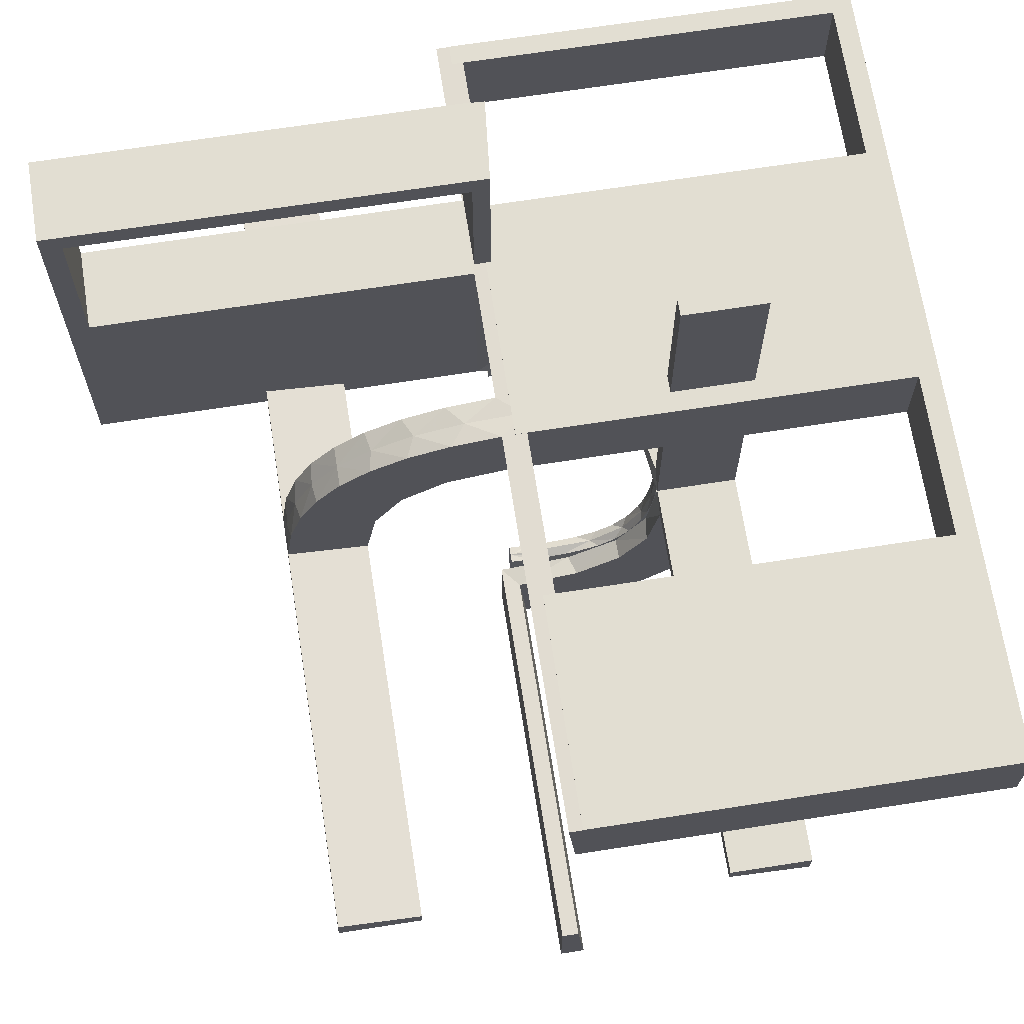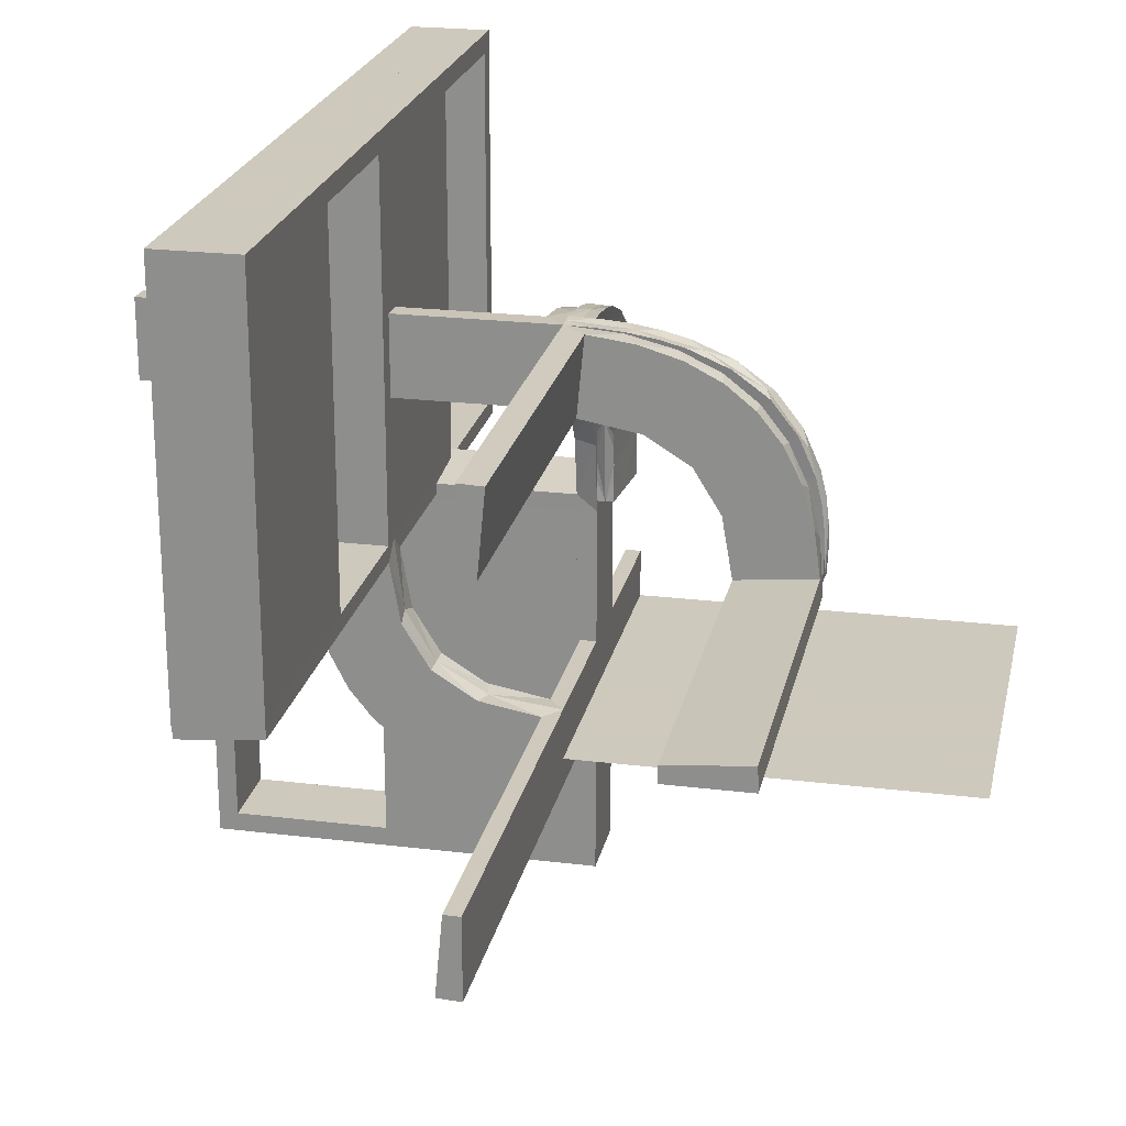
<metadata>
{"format":"obj","ext":"obj","renderer":"f3d","projection":"perspective","resolution":1024,"background":"white","views":[{"elev":68.0,"azim":-98.9,"up":"+Y"},{"elev":22.6,"azim":-78.1,"up":"+Z"}]}
</metadata>
<code>
v 0 0 0.1861
v 0 0 -0.2861
v 0 0 0.2861
v 0 0 -0.25
v 0 0 -0.1861
v 0 -0.08911 0.1752
v 0 0.2796 -0.1157
v 0 -0.2229 0.209
v 0 -0.2 -0.01389
v 0 -0.2987 0.001204
v 0 -0.2944 0.05548
v 0 -0.1387 0.2682
v 0 -0.2666 0.1739
v 0 -0.2951 0.0954
v 0 -0.2345 0.2149
v 0 -0.2999 0.03265
v 0 0.1296 -0.2657
v 0 0.25 0.2861
v 0 0.06937 -0.2805
v 0 -0.1901 0.247
v 0 -0.1808 0.2419
v 0 -0.07007 0.2823
v 0 0.1521 -0.1383
v 0 -0.3 -0.01389
v 0 0.1891 -0.07522
v 0 -0.2558 0.1669
v 0 -0.2878 0.1259
v 0 -0.5 -0.25
v 0 0.5 0.1861
v 0 0.5 0.2861
v 0 0.2558 -0.1669
v 0 -0.1891 0.07522
v 0 0.3 0
v 0 0.3 0.5
v 0 0.3 0.01389
v 0 -0.1521 0.1383
v 0 0.1808 -0.2419
v 0 -0.06937 0.2805
v 0 -0.1296 0.2657
v 0 -0.1047 0.2768
v 0 0.2944 -0.05548
v 0 -0.03509 0.2852
v 0 -0.299 0.06418
v 0 0.2 0
v 0 0.2 0.5
v 0 0.2 0.01389
v 0 0.2229 -0.209
v 0 -0.2796 0.1157
v 0 0.08911 -0.1752
v 0.3012 0 0.03153
v 0.475 0.3 0
v 0.475 0.3 0.475
v 0.475 0.2 0
v 0.475 0.2 0.475
v 0.1907 0 0.2468
v 0.2944 0 0.05548
v 0.2964 0 0.0945
v 0.1388 -0.02957 0.267
v 0.1169 0 0.1707
v 0.02041 0.5 0.186
v 0.02041 0.3417 0.186
v 0.02041 0.1833 0.186
v 0.02041 0.025 0.186
v 0.2014 -0.02041 0.02481
v 4.387e-05 -0.01478 0.2855
v 0.2012 0 0.04834
v 0.289 0 0.1252
v 0.2796 0 0.1157
v 0.2493 -0.02499 0
v 0.3 0 0
v 0.3 0 -0.01389
v 0.3 0 -0.5
v 0.3 0.25 0
v 0.3 0.25 -0.5
v 0.3 0.025 0
v 0.3 0.025 -0.475
v 0.3 0.5 0
v 0.3 0.5 -0.01389
v 0.3 0.5 -0.5
v 0.3 0.225 0
v 0.3 0.225 -0.475
v 0.3 0.475 0
v 0.3 0.475 -0.475
v 0.3 0.275 0
v 0.3 0.275 -0.475
v -0.225 0.3 0
v -0.225 0.3 0.475
v -0.225 0.2 0
v -0.225 0.2 0.475
v 0.1833 0.1999 -0.006515
v 0.1833 0.02041 -0.186
v 0.25 0 0
v 0.25 0 -0.2861
v 0.25 0.3 0
v 0.25 0.3 0.5
v 0.25 0.2 0
v 0.25 0.2 0.5
v 0.25 0.2 0.01389
v 0.06937 0 0.2805
v 0.1048 -0.02957 0.2756
v -0.3417 -0.02041 0.186
v -0.3417 0.1999 -0.006515
v -0.3417 -0.1999 0.006515
v -0.3417 0.02041 -0.186
v 0.1891 0 0.07522
v 8.774e-05 -0.02957 0.2849
v -0.275 0.3 0
v -0.275 0.3 0.475
v -0.275 0.2 0
v -0.275 0.2 0.475
v 0.09261 -0.02041 0.1774
v 0.2 0 0
v 0.2 0 -0.01389
v 0.2 0 -0.5
v 0.2 0.25 0
v 0.2 0.25 -0.01389
v 0.2 0.25 -0.5
v 0.2 0.025 0
v 0.2 0.025 -0.475
v 0.2 0.5 0
v 0.2 0.5 -0.01389
v 0.2 0.5 -0.5
v 0.2 0.225 0
v 0.2 0.225 -0.475
v 0.2 0.475 0
v 0.2 0.475 -0.475
v 0.2 0.275 0
v 0.2 0.275 -0.475
v 0.08036 -0.01478 0.2804
v 0.1486 0 0.1561
v 0.1905 -0.0102 0.1067
v 0.2988 0.5 0.01568
v 0.2988 0.025 0.01568
v 0.2988 -0.02957 0
v 0.2988 0.2625 0.01568
v 0.03702 -0.02041 0.1851
v 0.003626 0 0.2362
v 0.2625 0.2988 -0.01568
v 0.2625 0.02957 -0.2849
v 0.1865 -0.02041 0.1161
v 0.08911 0 0.1752
v 0.1049 0 0.2768
v 0.1992 0 0.07005
v 0.2354 0 0.2146
v 0.2528 0.025 0.1716
v 0.1584 -0.0102 0.1494
v 0.1391 0 0.2682
v 0.299 -0.02957 0.06298
v 0.1485 -0.02041 0.156
v 0.08889 0.025 0.2769
v 0.1169 -0.02041 0.1706
v 0.06573 -0.02041 0.1822
v 0.1956 -0.02041 0.08941
v 0.007254 -0.0102 0.1863
v 0.2011 -0.02041 0.04832
v 0.025 0.1865 -0.08288
v 0.025 0.2988 -0.01568
v 0.025 0.2528 -0.1716
v 0.025 0.08889 -0.2769
v 0.025 0.02957 -0.2849
v 0.025 0.1521 -0.1383
v 0.025 0.1999 -0.006515
v 0.025 0.1409 -0.2616
v 0.025 0.2755 -0.127
v 0.025 0.3 0
v 0.025 0.3 0.475
v 0.025 0.1855 -0.2389
v 0.025 0.2908 -0.075
v 0.025 0.09678 -0.1726
v 0.025 0.2 0
v 0.025 0.2 0.475
v 0.025 0.02041 -0.186
v 0.025 0.2229 -0.209
v 0.1409 0.025 0.2616
v 0.1718 0 0.1374
v -0.5 0 0.1861
v -0.5 0 -0.2861
v -0.5 0 0.2861
v -0.5 0 -0.1861
v -0.5 -0.02041 0.186
v -0.5 -0.2 -0.01389
v -0.5 0.2988 -0.01568
v -0.5 0.02957 -0.2849
v -0.5 -0.3 -0.01389
v -0.5 0.1999 -0.006515
v -0.5 -0.1999 0.006515
v -0.5 0.3 0
v -0.5 0.3 0.5
v -0.5 0.3 0.01389
v -0.5 -0.02957 0.2849
v -0.5 -0.2988 0.01568
v -0.5 0.2 0
v -0.5 0.2 0.5
v -0.5 0.2 0.01389
v -0.5 0.02041 -0.186
v 0.5 0 -0.2861
v 0.5 0 -0.25
v 0.5 0 -0.1861
v 0.5 0.2988 -0.01568
v 0.5 0.02957 -0.2849
v 0.5 0.1999 -0.006515
v 0.5 -0.5 -0.25
v 0.5 0.3 0
v 0.5 0.3 0.5
v 0.5 0.3 0.01389
v 0.5 0.2 0
v 0.5 0.2 0.5
v 0.5 0.2 0.01389
v 0.5 0.02041 -0.186
v 0.1583 -0.01478 0.2609
v 0.09262 0 0.1775
v 0.2908 0.025 0.075
v 0.009161 -0.1955 0.09062
v 0.009161 -0.09252 0.1786
v 0.009161 -0.1717 0.1385
v 0.009161 -0.199 0.07123
v 0.009161 -0.1998 0.001204
v 0.009161 -0.06564 0.1834
v 0.009161 -0.1168 0.1718
v 0.009161 -0.1484 0.1572
v 0.009161 -0.1864 0.1173
v 0.009161 -0.03693 0.1863
v 0.009161 -0.007171 0.1875
v 0.009161 -0.2013 0.02601
v 0.009161 -0.201 0.04952
v -0.025 -0.2229 0.209
v -0.025 -0.02041 0.186
v -0.025 0.1865 -0.08288
v -0.025 0.2988 -0.01568
v -0.025 0.2528 -0.1716
v -0.025 -0.09678 0.1726
v -0.025 0.08889 -0.2769
v -0.025 0.02957 -0.2849
v -0.025 -0.2908 0.075
v -0.025 -0.1855 0.2389
v -0.025 0.1521 -0.1383
v -0.025 0.1999 -0.006515
v -0.025 0.1409 -0.2616
v -0.025 -0.2755 0.127
v -0.025 0.2755 -0.127
v -0.025 -0.1409 0.2616
v -0.025 -0.1999 0.006515
v -0.025 0.3 0
v -0.025 0.3 0.475
v -0.025 -0.1521 0.1383
v -0.025 0.1855 -0.2389
v -0.025 0.2908 -0.075
v -0.025 -0.02957 0.2849
v -0.025 -0.08889 0.2769
v -0.025 0.09678 -0.1726
v -0.025 -0.2528 0.1716
v -0.025 -0.2988 0.01568
v -0.025 -0.1865 0.08288
v -0.025 0.2 0
v -0.025 0.2 0.475
v -0.025 0.02041 -0.186
v -0.025 0.2229 -0.209
v 0.1808 0 0.2419
v 0.3002 0 0.06316
v 0.01937 -0.1999 0.001204
v 0.01937 -0.007167 0.1875
v 0.01937 -0.1113 0.1737
v 0.01937 -0.06145 0.184
v 0.01937 -0.1583 0.1506
v 0.01937 -0.1904 0.1079
v 0.2229 0 0.209
v 0.2229 0.025 0.209
v 0.07021 0 0.2823
v 0.03701 0 0.1852
v 0.2015 0 0.02482
v 0.2879 -0.02957 0.1247
v 0.03517 -0.02957 0.284
v -0.2625 0.2988 -0.01568
v -0.2625 0.02957 -0.2849
v -0.2625 -0.02957 0.2849
v -0.2625 -0.2988 0.01568
v 0.1866 0 0.1161
v 0.2677 0 0.1734
v 0.1991 -0.02041 0.07002
v 0.1718 -0.02041 0.1373
v 0.03515 0 0.2852
v 0.2275 -0.01478 0.2209
v 0.2667 -0.02957 0.1727
v 0.1999 -0.0102 0
v 0.2755 0.025 0.127
v 0.2558 0 0.1669
v 0.07016 -0.02957 0.2811
v 0.275 0.3 0
v 0.275 0.3 0.475
v 0.275 0.2 0
v 0.275 0.2 0.475
v 0.1865 0.025 0.08288
v 0.3417 0.1999 -0.006515
v 0.3417 0.02041 -0.186
v -0.25 0 -0.2861
v -0.25 0 0.2861
v -0.25 -0.2 -0.01389
v -0.25 0.3 0
v -0.25 0.3 0.5
v -0.25 0.2 0
v -0.25 0.2 0.5
v -0.25 0.2 0.01389
v 0.09678 0.025 0.1726
v 0.2994 -0.01478 0
v -0.1833 -0.02041 0.186
v -0.1833 0.1999 -0.006515
v -0.1833 -0.1999 0.006515
v -0.1833 0.02041 -0.186
v 0.1113 -0.0102 0.1725
v 0.225 0.3 0
v 0.225 0.3 0.475
v 0.225 0.2 0
v 0.225 0.2 0.475
v 0.1855 0.025 0.2389
v 0.1521 0 0.1383
v 0.1521 0.025 0.1383
v 0.06154 -0.0102 0.1828
v 0.1999 -0.02041 0
v 0.1999 0.5 0.006515
v 0.1999 0.3417 0.006515
v 0.1999 0.1833 0.006515
v 0.1999 0.025 0.006515
v 0.2766 -0.01478 0.1554
v 0.1901 -0.02957 0.2458
v 0.1296 0 0.2657
v 0.3 -0.02957 0.03145
v 0.2346 -0.02957 0.2137
v 0.2952 -0.02957 0.0942
v 0.00458 -0.003585 0.2368
v 0.00458 -0.2493 0.001204
v 0.02957 -0.2963 0.0957
v 0.02957 8.726e-05 0.2873
v 0.02957 -0.1991 0.07125
v 0.02957 -0.003538 0.2374
v 0.02957 -0.1999 0.001204
v 0.02957 -0.3011 0.03274
v 0.02957 -0.07012 0.2835
v 0.02957 -0.1168 0.1719
v 0.02957 -0.1718 0.1386
v 0.02957 -0.1865 0.1173
v 0.02957 0.5 0.2849
v 0.02957 -0.1956 0.09066
v 0.02957 -0.03506 0.2864
v 0.02957 0.025 0.2849
v 0.02957 -0.139 0.2694
v 0.02957 -0.2014 0.02602
v 0.02957 -0.03693 0.1864
v 0.02957 -0.2999 0.001204
v 0.02957 -0.2889 0.1264
v 0.02957 -0.2353 0.2158
v 0.02957 -0.2676 0.1746
v 0.02957 -0.2499 0.001204
v 0.02957 -0.1906 0.248
v 0.02957 -0.2011 0.04954
v 0.02957 -0.3002 0.06436
v 0.02957 -0.1048 0.278
v 0.02957 -0.007163 0.1876
v 0.02957 -0.09254 0.1787
v 0.02957 -0.06565 0.1835
v 0.02957 -0.1485 0.1573
v 0.02957 0.2625 0.2849
v 0.06573 0 0.1823
v 0.1957 0 0.08945
v 0.007257 -0.02041 0.1863
v 0.01478 4.387e-05 0.2867
v 0.01478 -0.2993 0.001204
v 0.01478 -0.1582 0.2621
v 0.01478 -0.2765 0.1566
v 0.01478 -0.2275 0.2221
v 0.01478 -0.08027 0.2816
v 0.00725 0 0.1864
v -0.475 0.3 0
v -0.475 0.3 0.475
v -0.475 0.2 0
v -0.475 0.2 0.475
v 0.003674 -0.02499 0.2356
f 308 256 5
f 5 256 49
f 236 23 250
f 104 308 179
f 5 179 308
f 179 195 104
f 23 236 228
f 25 228 237
f 306 46 237
f 194 102 185
f 102 194 302
f 46 306 302
f 306 102 302
f 2 19 233
f 295 2 233
f 238 232 17
f 17 37 238
f 177 295 274
f 37 47 246
f 230 257 47
f 31 7 240
f 7 41 247
f 41 35 229
f 273 229 35
f 273 189 182
f 273 35 189
f 19 5 49
f 37 49 23
f 5 19 2
f 49 37 17
f 17 19 49
f 37 23 47
f 31 47 23
f 23 25 31
f 25 46 41
f 41 7 25
f 302 35 46
f 189 302 194
f 35 302 189
f 295 177 179
f 2 295 5
f 179 5 295
f 185 102 182
f 229 306 237
f 306 229 273
f 102 306 273
f 247 229 237
f 237 228 247
f 230 236 257
f 230 240 228
f 236 230 228
f 236 250 246
f 232 250 256
f 256 233 232
f 232 238 250
f 257 236 246
f 256 308 233
f 183 104 195
f 104 183 274
f 308 104 274
f 195 179 177
f 177 183 195
f 189 194 185
f 185 182 189
f 256 250 49
f 23 49 250
f 23 228 25
f 25 237 46
f 19 232 233
f 295 233 274
f 232 19 17
f 37 246 238
f 177 274 183
f 47 257 246
f 230 47 31
f 31 240 230
f 7 247 240
f 41 229 247
f 25 7 31
f 46 35 41
f 102 273 182
f 228 240 247
f 250 238 246
f 308 274 233
f 305 227 1
f 1 227 6
f 245 36 231
f 101 305 176
f 1 176 305
f 176 180 101
f 36 245 253
f 32 253 242
f 307 297 9
f 181 103 186
f 103 181 297
f 307 103 297
f 3 38 248
f 296 3 248
f 241 249 39
f 39 21 241
f 178 296 275
f 21 8 235
f 251 226 8
f 26 48 239
f 48 11 234
f 11 24 252
f 276 252 24
f 276 184 191
f 276 24 184
f 1 6 38
f 6 36 21
f 39 38 6
f 21 36 8
f 26 8 36
f 36 32 26
f 32 9 11
f 11 48 32
f 297 24 9
f 184 297 181
f 24 297 184
f 296 178 176
f 3 296 1
f 176 1 296
f 186 103 191
f 252 307 242
f 307 252 276
f 103 307 276
f 234 252 242
f 242 253 234
f 251 245 226
f 251 239 253
f 245 251 253
f 245 231 235
f 249 231 227
f 227 248 249
f 249 241 231
f 226 245 235
f 227 305 248
f 190 101 180
f 101 190 275
f 305 101 275
f 180 176 178
f 178 190 180
f 184 181 186
f 186 191 184
f 227 231 6
f 36 6 231
f 36 253 32
f 32 242 9
f 307 9 242
f 38 249 248
f 296 248 275
f 249 38 39
f 21 235 241
f 178 275 190
f 8 226 235
f 251 8 26
f 26 239 251
f 48 234 239
f 11 252 234
f 1 38 3
f 6 21 39
f 32 48 26
f 9 24 11
f 103 276 191
f 253 239 234
f 231 241 235
f 305 275 248
f 62 1 63
f 1 141 63
f 316 303 315
f 61 29 62
f 1 62 29
f 29 61 60
f 315 105 292
f 105 113 322
f 321 322 113
f 121 319 320
f 320 116 121
f 321 116 320
f 3 344 99
f 18 361 344
f 174 325 150
f 325 174 258
f 30 341 361
f 258 314 266
f 145 286 266
f 286 145 285
f 68 285 212
f 56 212 133
f 135 71 133
f 135 132 78
f 135 78 71
f 1 99 141
f 141 258 315
f 1 3 99
f 141 325 258
f 286 315 266
f 315 286 105
f 105 56 113
f 56 105 68
f 116 113 71
f 78 121 116
f 71 78 116
f 18 29 30
f 3 1 18
f 29 18 1
f 319 132 320
f 321 135 133
f 320 135 321
f 212 322 133
f 292 322 212
f 292 212 285
f 145 267 316
f 145 292 285
f 316 292 145
f 316 314 303
f 303 174 150
f 63 150 344
f 267 314 316
f 63 344 62
f 341 60 61
f 61 361 341
f 62 361 61
f 60 30 29
f 30 60 341
f 78 319 121
f 319 78 132
f 141 303 63
f 303 141 315
f 315 292 316
f 105 322 292
f 321 113 116
f 344 150 99
f 18 344 3
f 325 99 150
f 174 314 258
f 30 361 18
f 314 267 266
f 145 266 267
f 286 285 68
f 68 212 56
f 56 133 71
f 99 325 141
f 258 266 315
f 286 68 105
f 56 71 113
f 132 135 320
f 321 133 322
f 314 174 303
f 303 150 63
f 344 361 62
f 260 335 346
f 333 260 354
f 346 354 260
f 265 260 333
f 340 265 342
f 342 265 333
f 339 265 340
f 224 217 260
f 216 225 260
f 224 260 225
f 221 213 265
f 216 265 213
f 265 215 221
f 264 215 265
f 265 216 260
f 264 265 339
f 360 338 262
f 264 262 220
f 262 338 358
f 339 360 264
f 263 262 358
f 347 263 359
f 357 261 347
f 263 218 214
f 219 262 214
f 263 261 222
f 347 261 263
f 218 263 222
f 262 263 214
f 215 264 220
f 330 217 224
f 330 224 225
f 216 213 14
f 221 215 13
f 213 221 27
f 225 216 43
f 10 330 16
f 43 16 330
f 225 43 330
f 219 12 20
f 214 40 12
f 329 218 222
f 222 223 329
f 218 22 40
f 22 218 329
f 20 15 220
f 329 3 42
f 42 22 329
f 366 10 16
f 14 366 43
f 16 43 366
f 368 366 14
f 13 368 27
f 27 368 14
f 369 368 13
f 336 348 366
f 331 355 366
f 336 366 355
f 351 349 368
f 331 368 349
f 350 351 369
f 368 331 366
f 367 20 12
f 369 367 353
f 367 369 20
f 367 12 40
f 370 367 40
f 42 370 22
f 22 370 40
f 3 365 42
f 353 367 345
f 367 370 356
f 356 370 337
f 337 370 343
f 365 343 370
f 365 332 343
f 365 370 42
f 352 348 336
f 352 336 355
f 331 349 342
f 351 350 339
f 349 351 340
f 355 331 333
f 335 352 346
f 354 346 352
f 355 354 352
f 345 338 353
f 356 358 345
f 334 337 343
f 343 332 334
f 337 359 356
f 359 337 334
f 360 339 350
f 334 357 347
f 347 359 334
f 360 262 264
f 262 219 220
f 263 358 359
f 261 223 222
f 213 27 14
f 215 15 13
f 221 13 27
f 216 14 43
f 219 20 220
f 214 12 219
f 218 40 214
f 15 215 220
f 369 13 15
f 351 368 369
f 369 353 350
f 369 15 20
f 367 356 345
f 331 342 333
f 351 339 340
f 349 340 342
f 355 333 354
f 338 360 353
f 358 338 345
f 359 358 356
f 360 350 353
f 284 112 270
f 143 284 66
f 270 66 284
f 131 284 143
f 277 131 363
f 363 131 143
f 175 131 277
f 64 318 284
f 279 155 284
f 64 284 155
f 140 153 131
f 279 131 153
f 131 280 140
f 146 280 131
f 131 279 284
f 146 131 175
f 130 59 309
f 146 309 149
f 309 59 211
f 175 130 146
f 317 309 211
f 269 317 362
f 371 154 269
f 317 152 111
f 151 309 111
f 317 154 136
f 269 154 317
f 152 317 136
f 309 317 111
f 280 146 149
f 69 318 64
f 69 64 155
f 279 153 328
f 140 280 283
f 153 140 271
f 155 279 148
f 134 69 326
f 148 326 69
f 155 148 69
f 151 58 324
f 111 100 58
f 376 152 136
f 136 364 376
f 152 287 100
f 287 152 376
f 324 327 149
f 376 106 272
f 272 287 376
f 304 134 326
f 328 304 148
f 326 148 304
f 323 304 328
f 283 323 271
f 271 323 328
f 282 323 283
f 50 70 304
f 57 259 304
f 50 304 259
f 278 67 323
f 57 323 67
f 144 278 282
f 323 57 304
f 210 324 58
f 282 210 55
f 210 282 324
f 210 58 100
f 129 210 100
f 272 129 287
f 287 129 100
f 106 65 272
f 55 210 147
f 210 129 142
f 142 129 268
f 268 129 281
f 65 281 129
f 65 3 281
f 65 129 272
f 92 70 50
f 92 50 259
f 57 67 363
f 278 144 175
f 67 278 277
f 259 57 143
f 112 92 270
f 66 270 92
f 259 66 92
f 147 59 55
f 142 211 147
f 137 268 281
f 281 3 137
f 268 362 142
f 362 268 137
f 130 175 144
f 137 371 269
f 269 362 137
f 130 309 146
f 309 151 149
f 317 211 362
f 154 364 136
f 153 271 328
f 280 327 283
f 140 283 271
f 279 328 148
f 151 324 149
f 111 58 151
f 152 100 111
f 327 280 149
f 282 283 327
f 278 323 282
f 282 55 144
f 282 327 324
f 210 142 147
f 57 363 143
f 278 175 277
f 67 277 363
f 259 143 66
f 59 130 55
f 211 59 147
f 362 211 142
f 130 144 55
f 110 375 373
f 108 373 372
f 375 374 372
f 109 110 108
f 110 109 374
f 374 109 107
f 110 373 108
f 108 372 107
f 375 372 373
f 109 108 107
f 110 374 375
f 374 107 372
f 108 107 372
f 108 372 373
f 301 299 34
f 255 244 87
f 86 87 298
f 244 299 87
f 244 243 33
f 299 244 34
f 300 298 299
f 45 34 33
f 254 243 244
f 89 87 86
f 88 300 89
f 255 89 301
f 255 45 44
f 301 45 255
f 243 254 44
f 298 300 88
f 301 34 45
f 255 87 89
f 87 299 298
f 244 33 34
f 300 299 301
f 45 33 44
f 254 244 255
f 89 86 88
f 300 301 89
f 255 44 254
f 243 44 33
f 298 88 86
f 193 188 299
f 110 108 373
f 372 373 187
f 108 188 373
f 108 107 298
f 188 108 299
f 192 187 188
f 301 299 298
f 109 107 108
f 375 373 372
f 374 192 375
f 110 375 193
f 110 301 300
f 193 301 110
f 107 109 300
f 187 192 374
f 193 299 301
f 110 373 375
f 373 188 187
f 108 298 299
f 192 188 193
f 301 298 300
f 109 108 110
f 375 372 374
f 192 193 375
f 110 300 109
f 107 300 298
f 187 374 372
f 28 202 197
f 28 197 4
f 91 172 5
f 5 172 49
f 161 23 169
f 294 91 198
f 5 198 91
f 198 209 294
f 23 161 156
f 25 156 162
f 90 46 162
f 208 293 201
f 293 208 98
f 46 90 98
f 90 293 98
f 2 19 160
f 93 2 160
f 163 159 17
f 17 37 163
f 196 93 139
f 37 47 167
f 158 173 47
f 31 7 164
f 7 41 168
f 41 35 157
f 138 157 35
f 138 205 199
f 138 35 205
f 19 5 49
f 37 49 23
f 5 19 2
f 49 37 17
f 17 19 49
f 37 23 47
f 31 47 23
f 23 25 31
f 25 46 41
f 41 7 25
f 98 35 46
f 205 98 208
f 35 98 205
f 93 196 198
f 2 93 5
f 198 5 93
f 201 293 199
f 157 90 162
f 90 157 138
f 293 90 138
f 168 157 162
f 162 156 168
f 158 161 173
f 158 164 156
f 161 158 156
f 161 169 167
f 159 169 172
f 172 160 159
f 159 163 169
f 173 161 167
f 172 91 160
f 200 294 209
f 294 200 139
f 91 294 139
f 209 198 196
f 196 200 209
f 205 208 201
f 201 199 205
f 172 169 49
f 23 49 169
f 23 156 25
f 25 162 46
f 19 159 160
f 93 160 139
f 159 19 17
f 37 167 163
f 196 139 200
f 47 173 167
f 158 47 31
f 31 164 158
f 7 168 164
f 41 157 168
f 25 7 31
f 46 35 41
f 293 138 199
f 156 164 168
f 169 163 167
f 91 139 160
f 70 72 76
f 74 76 72
f 74 73 81
f 76 74 81
f 114 72 70
f 117 74 72
f 115 73 74
f 124 81 80
f 119 76 81
f 118 75 76
f 112 118 119
f 117 114 119
f 117 124 115
f 119 124 117
f 70 75 118
f 80 73 115
f 70 76 75
f 73 80 81
f 114 70 112
f 117 72 114
f 115 74 117
f 124 80 123
f 119 81 124
f 118 76 119
f 112 119 114
f 124 123 115
f 70 118 112
f 80 115 123
f 73 74 85
f 79 85 74
f 79 77 83
f 85 79 83
f 117 74 73
f 122 79 74
f 120 77 79
f 126 83 82
f 128 85 83
f 127 84 85
f 115 127 128
f 122 117 128
f 122 126 120
f 128 126 122
f 73 84 127
f 82 77 120
f 73 85 84
f 77 82 83
f 117 73 115
f 122 74 117
f 120 79 122
f 126 82 125
f 128 83 126
f 127 85 128
f 115 128 117
f 126 125 120
f 73 127 115
f 82 120 125
f 80 81 76
f 80 76 75
f 80 75 76
f 119 124 81
f 118 119 76
f 124 123 80
f 123 124 119
f 118 75 80
f 80 76 81
f 119 81 76
f 118 76 75
f 124 80 81
f 123 119 118
f 118 80 123
f 45 34 95
f 313 311 166
f 165 166 33
f 311 34 166
f 311 310 94
f 34 311 95
f 44 33 34
f 97 95 94
f 312 310 311
f 171 166 165
f 170 44 171
f 313 171 45
f 313 97 96
f 45 97 313
f 310 312 96
f 33 44 170
f 45 95 97
f 313 166 171
f 166 34 33
f 311 94 95
f 44 34 45
f 97 94 96
f 312 311 313
f 171 165 170
f 44 45 171
f 313 96 312
f 310 96 94
f 33 170 165
f 97 95 204
f 54 52 289
f 288 289 94
f 52 95 289
f 52 51 203
f 95 52 204
f 96 94 95
f 207 204 203
f 53 51 52
f 291 289 288
f 290 96 291
f 54 291 97
f 54 207 206
f 97 207 54
f 51 53 206
f 94 96 290
f 97 204 207
f 54 289 291
f 289 95 94
f 52 203 204
f 96 95 97
f 207 203 206
f 53 52 54
f 291 288 290
f 96 97 291
f 54 206 53
f 51 206 203
f 94 290 288
f 311 310 165
f 311 165 166
f 313 171 166
f 311 166 165
f 171 170 165
f 312 313 311
f 313 312 170
f 170 312 310
f 313 166 311
f 311 165 310
f 171 165 166
f 312 311 310
f 313 170 171
f 170 310 165

</code>
